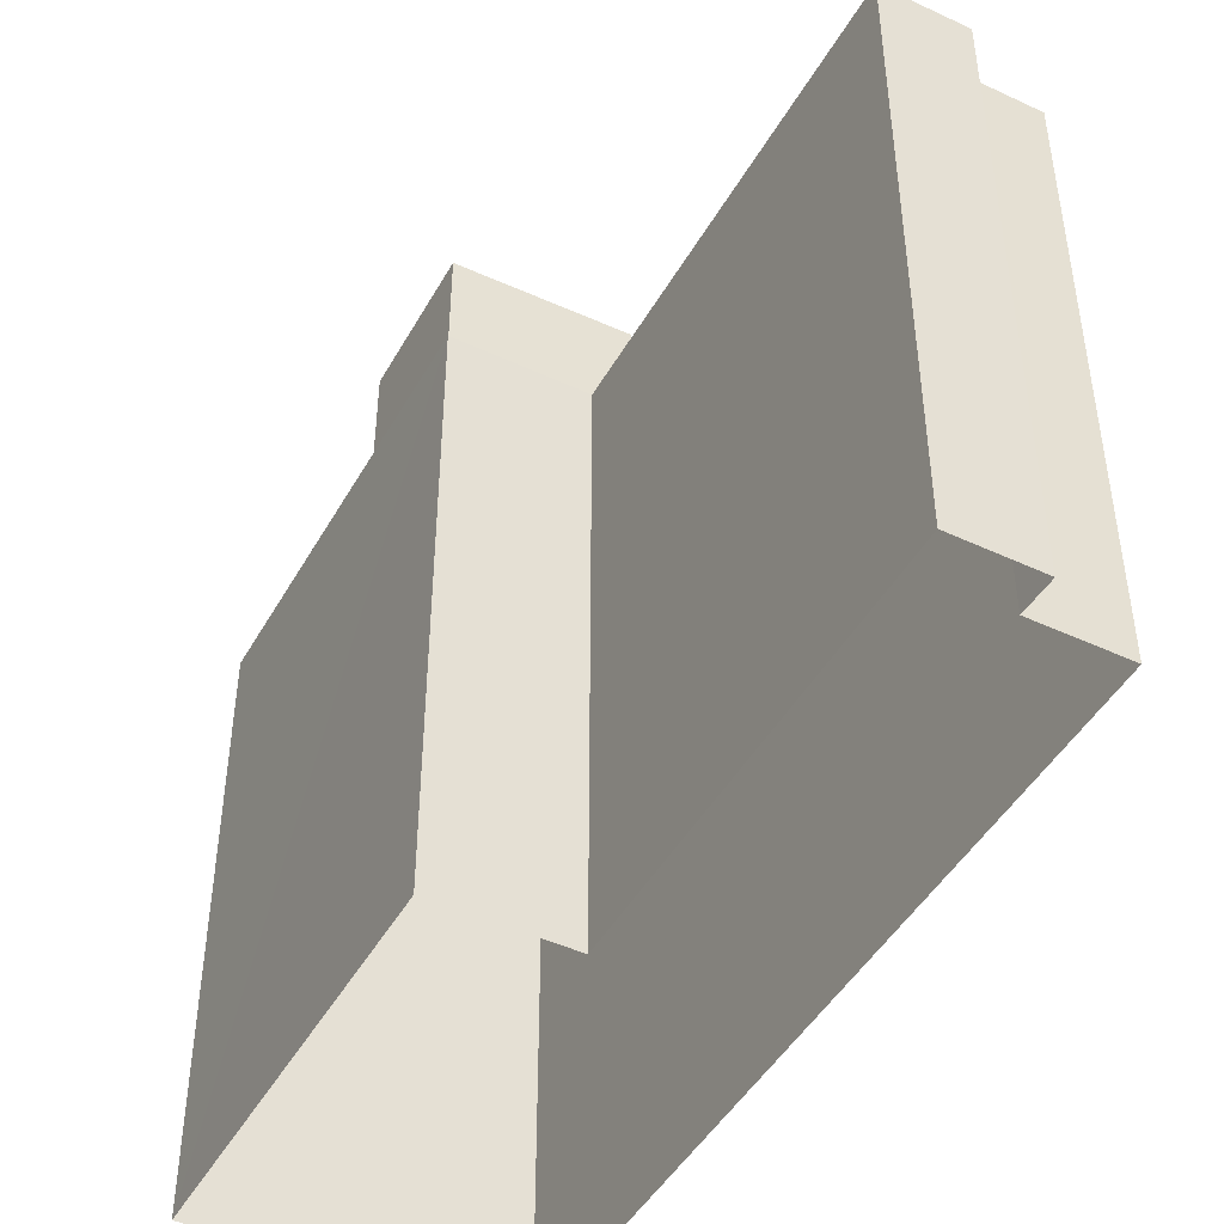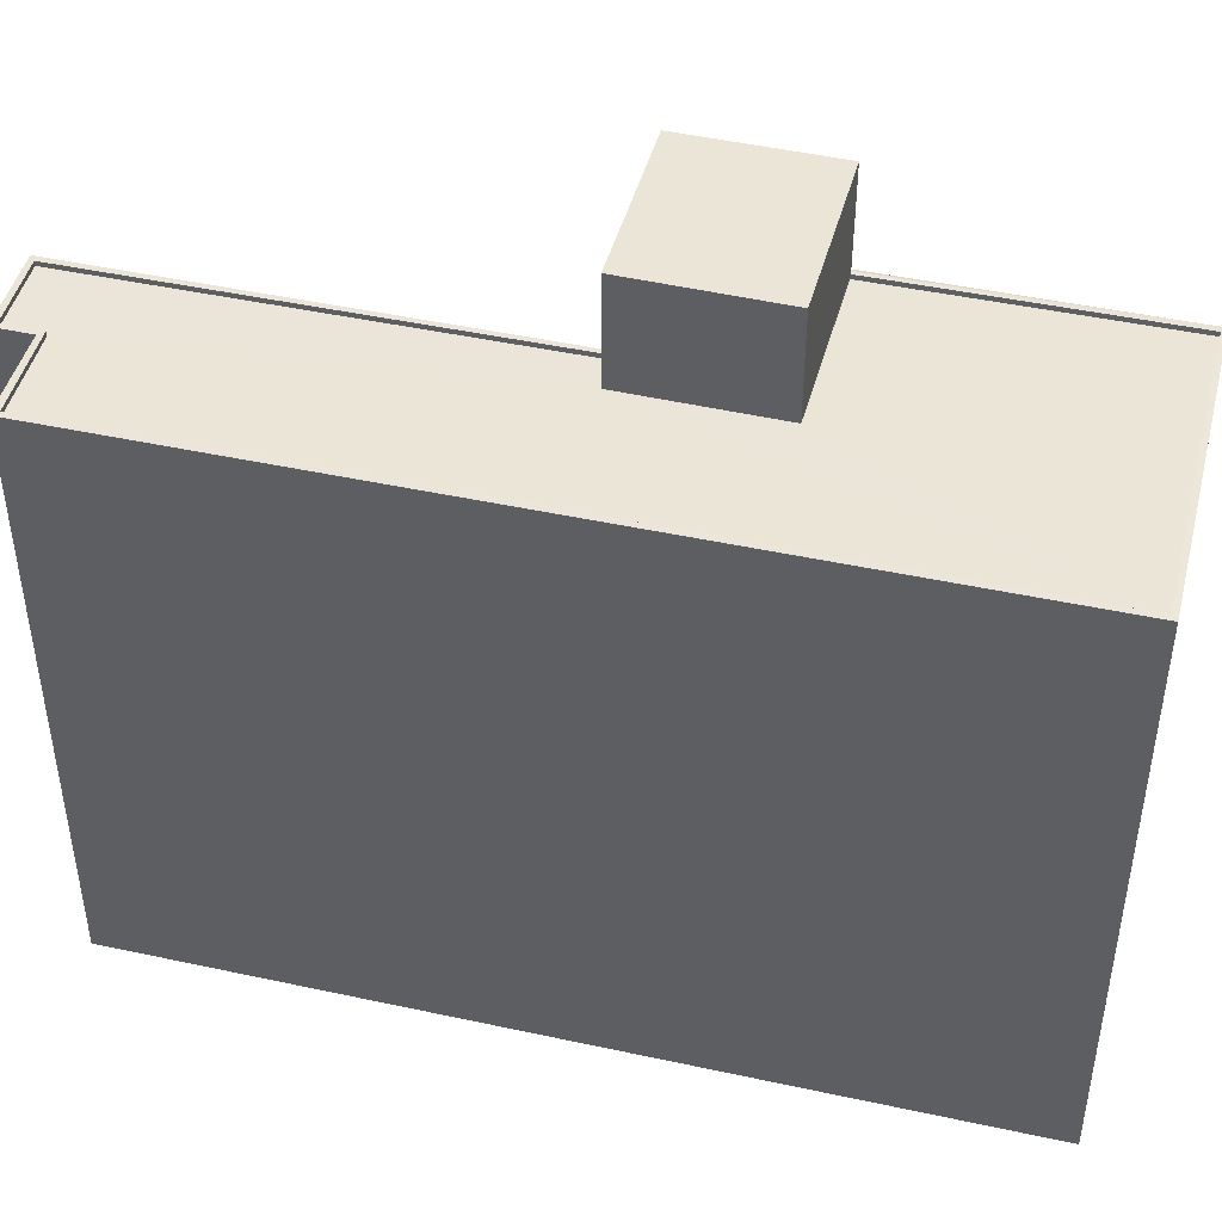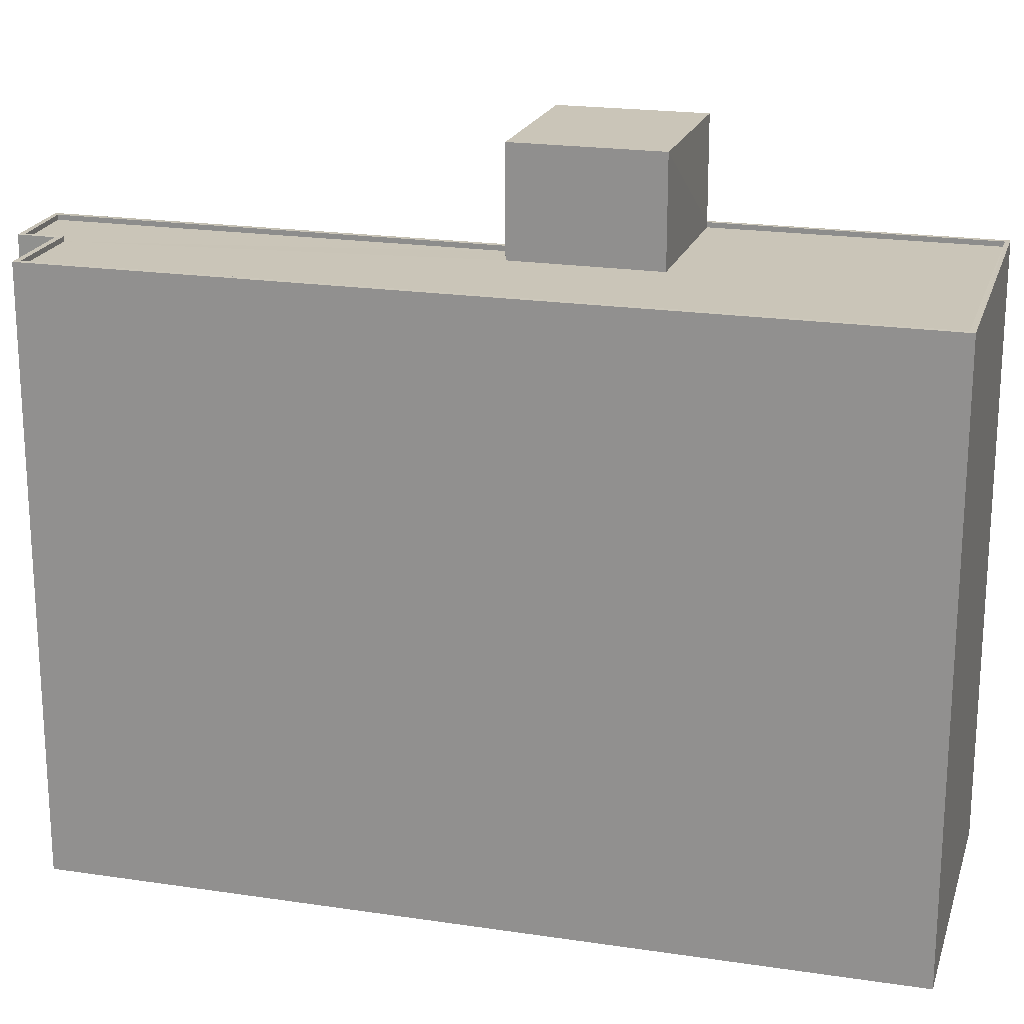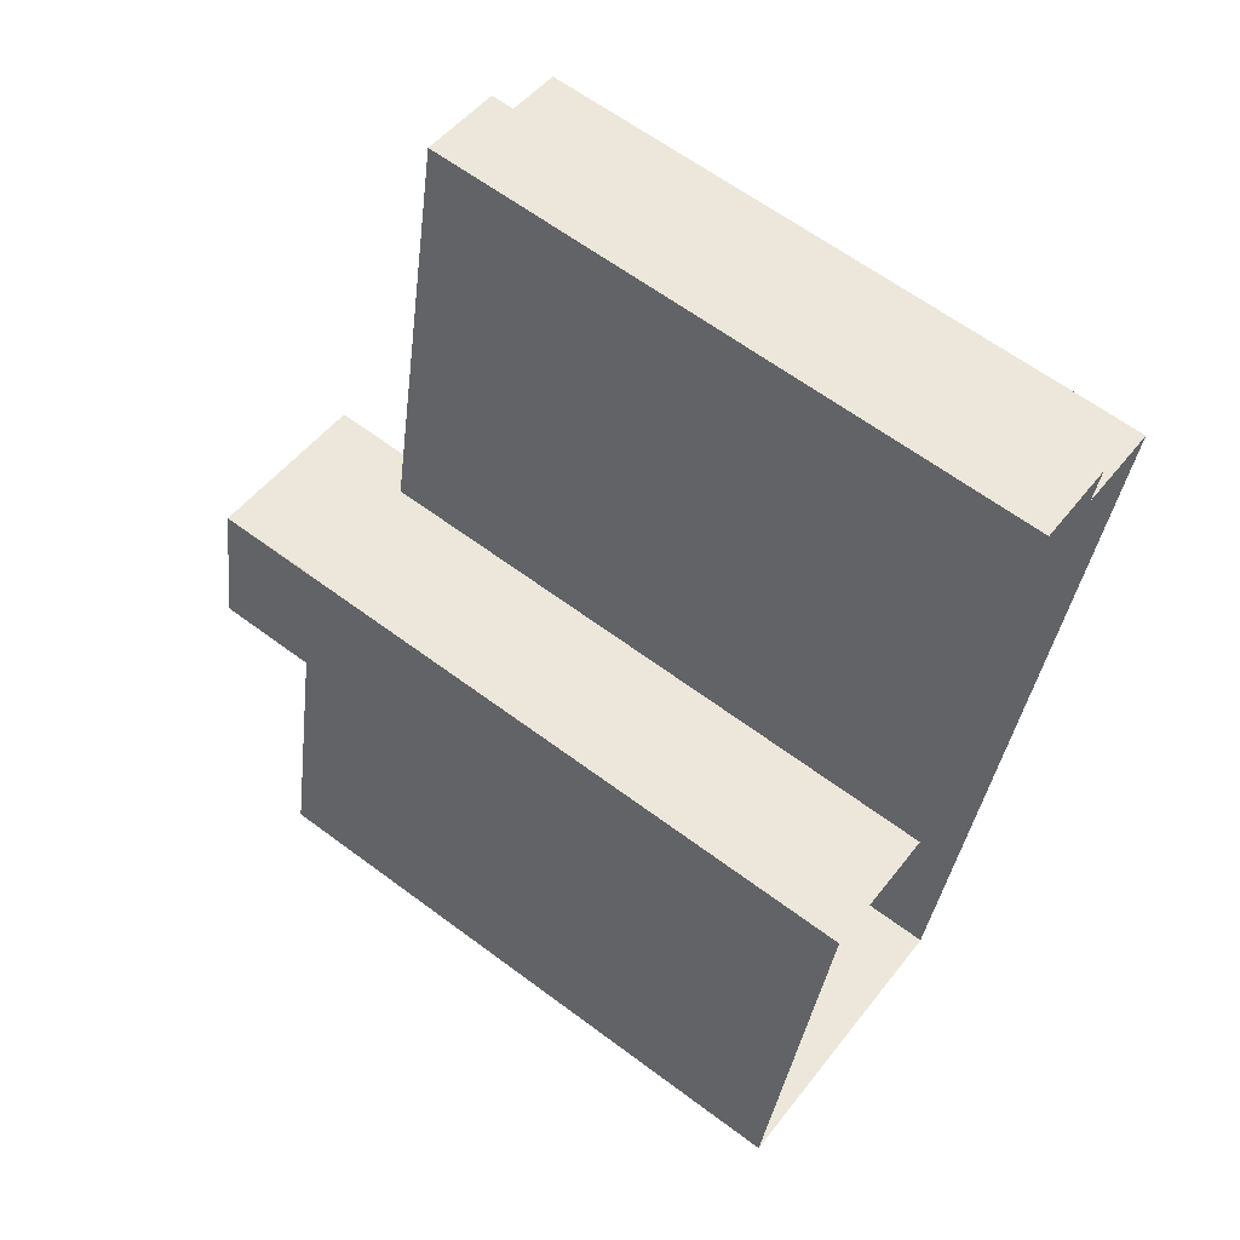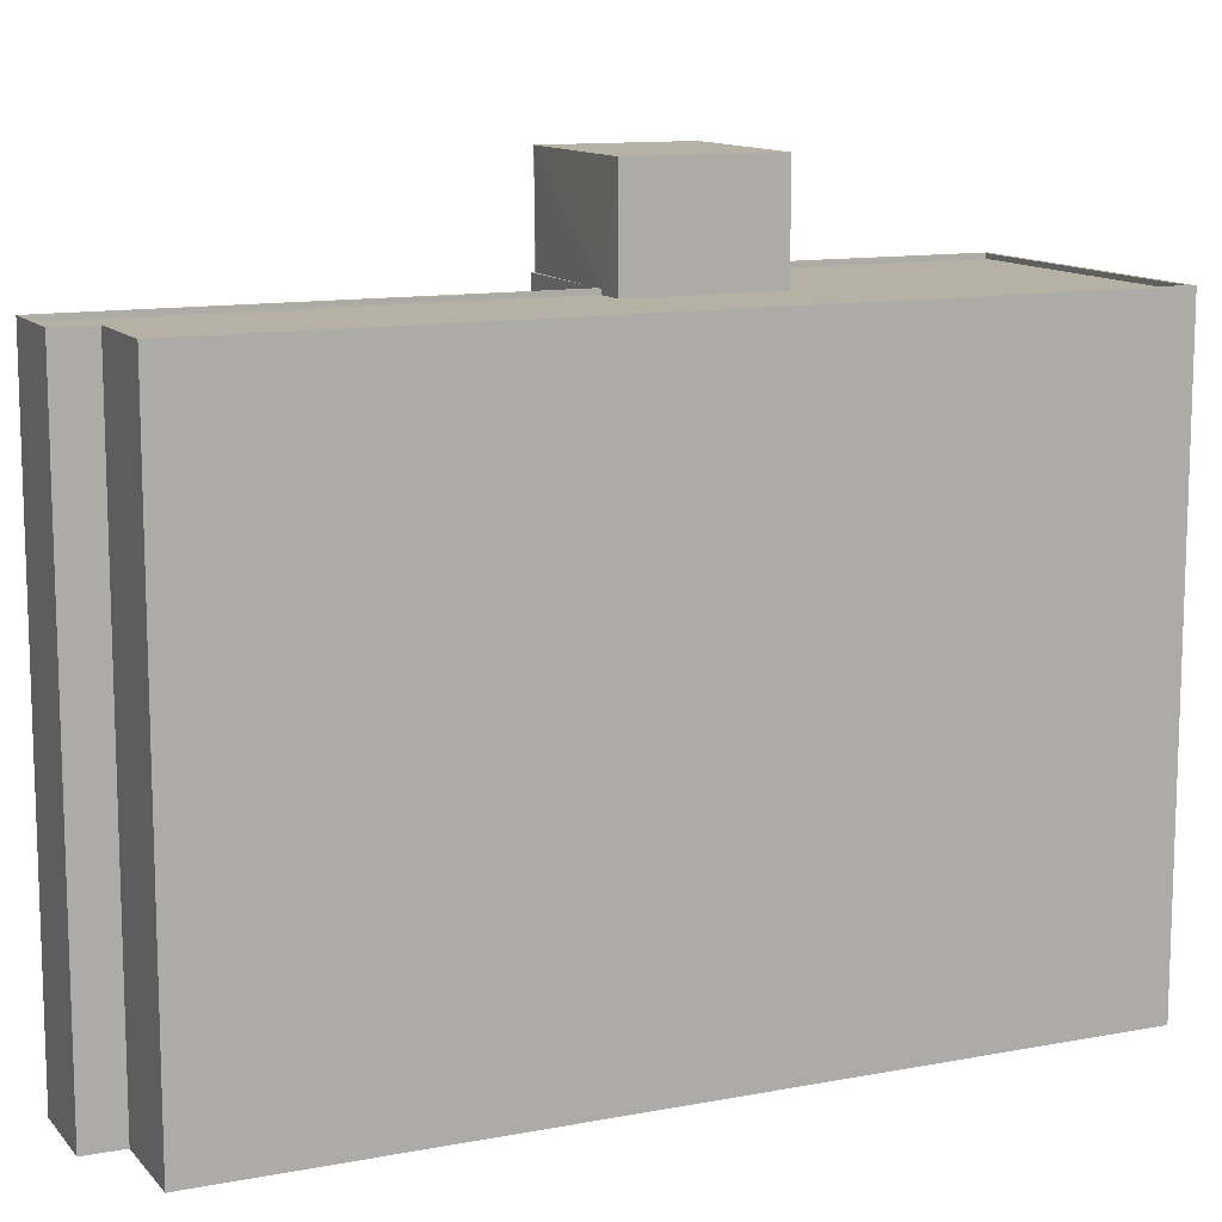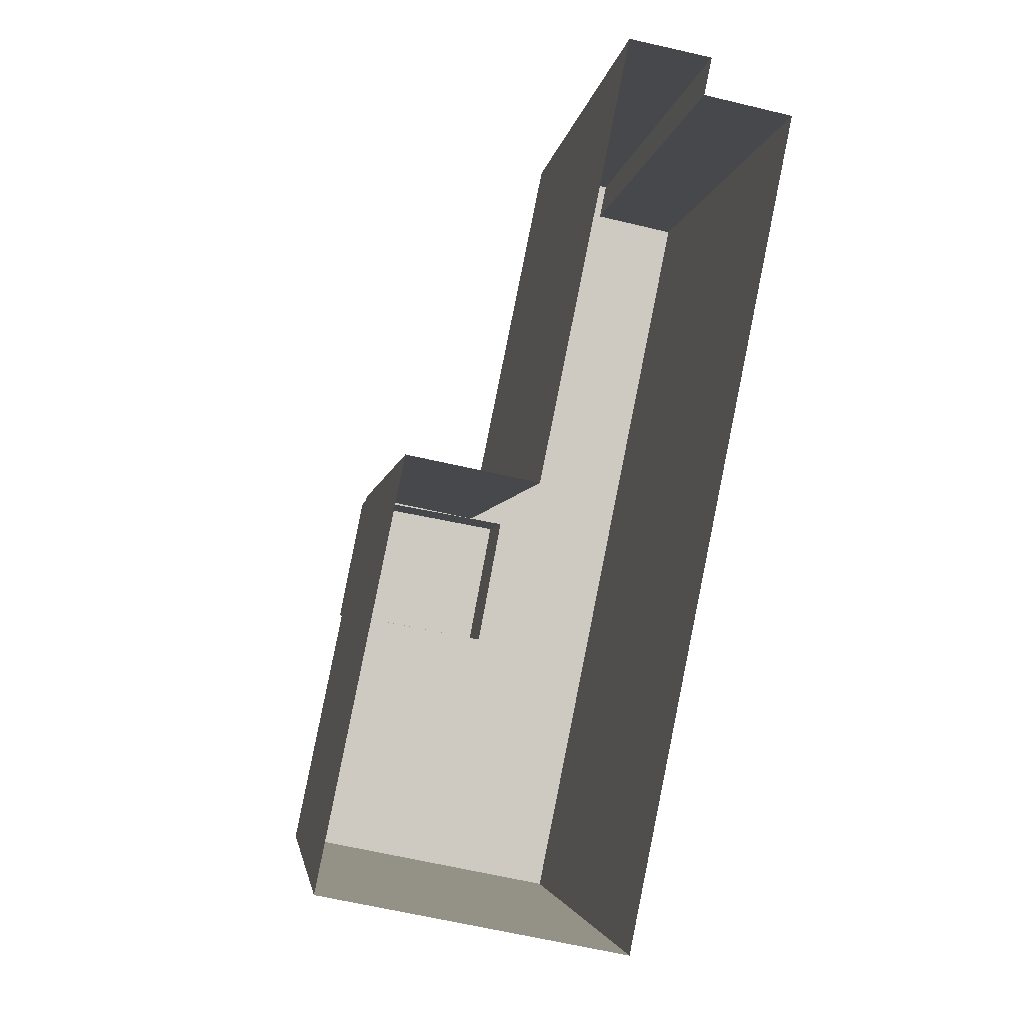
<metadata>
{"format":"obj","ext":"obj","renderer":"f3d","projection":"perspective","resolution":1024,"background":"white","views":[{"elev":-46.0,"azim":163.4,"up":"+Z"},{"elev":45.6,"azim":-64.5,"up":"+Z"},{"elev":20.4,"azim":-63.2,"up":"+Z"},{"elev":63.3,"azim":127.0,"up":"+Y"},{"elev":11.9,"azim":-103.0,"up":"+Z"},{"elev":-3.6,"azim":172.5,"up":"+Y"}]}
</metadata>
<code>
v 1.233e+05 7.859e+05 16.35
v 1.233e+05 7.859e+05 16.35
v 1.233e+05 7.859e+05 16.35
v 1.233e+05 7.859e+05 16.35
v 1.233e+05 7.859e+05 16.36
v 1.233e+05 7.859e+05 16.36
v 1.233e+05 7.859e+05 16.36
v 1.233e+05 7.859e+05 16.36
v 1.233e+05 7.859e+05 52.8
v 1.233e+05 7.859e+05 52.8
v 1.233e+05 7.859e+05 52.8
v 1.233e+05 7.859e+05 52.8
v 1.233e+05 7.859e+05 47.28
v 1.233e+05 7.859e+05 47.28
v 1.233e+05 7.859e+05 47.27
v 1.233e+05 7.859e+05 47.27
v 1.233e+05 7.859e+05 47.27
v 1.233e+05 7.859e+05 47.27
v 1.233e+05 7.859e+05 47.27
v 1.233e+05 7.859e+05 47.28
v 1.233e+05 7.859e+05 47.27
v 1.233e+05 7.859e+05 47.27
v 1.233e+05 7.859e+05 47.52
v 1.233e+05 7.859e+05 47.52
v 1.233e+05 7.859e+05 47.52
v 1.233e+05 7.859e+05 47.52
v 1.233e+05 7.859e+05 47.53
v 1.233e+05 7.859e+05 47.53
v 1.233e+05 7.859e+05 47.53
v 1.233e+05 7.859e+05 47.53
v 1.233e+05 7.859e+05 47.52
v 1.233e+05 7.859e+05 47.52
v 1.233e+05 7.859e+05 47.52
v 1.233e+05 7.859e+05 47.52
v 1.233e+05 7.859e+05 47.52
v 1.233e+05 7.859e+05 47.52
v 1.233e+05 7.859e+05 47.53
v 1.233e+05 7.859e+05 47.53
v 1.233e+05 7.859e+05 47.52
v 1.233e+05 7.859e+05 47.52
v 1.233e+05 7.859e+05 47.52
f 1 2 3
f 1 3 4
f 2 5 3
f 3 6 7
f 7 6 8
f 5 6 3
f 9 10 11
f 12 9 11
f 13 14 15
f 16 13 15
f 17 18 19
f 15 20 21
f 21 20 22
f 19 18 22
f 16 15 21
f 18 21 22
f 23 24 25
f 23 26 24
f 24 27 28
f 24 26 27
f 29 30 31
f 31 28 27
f 29 31 32
f 31 27 32
f 33 34 35
f 35 34 36
f 37 38 30
f 34 38 37
f 29 37 30
f 36 34 37
f 23 39 40
f 41 33 35
f 25 39 23
f 33 41 39
f 33 39 25
f 18 11 10
f 21 18 10
f 16 21 36
f 21 10 36
f 35 9 41
f 36 10 9
f 35 36 9
f 39 9 12
f 39 41 9
f 40 11 18
f 18 17 40
f 12 11 40
f 39 12 40
f 26 19 22
f 26 23 19
f 27 22 20
f 27 26 22
f 27 20 15
f 32 27 15
f 29 15 14
f 29 32 15
f 37 14 13
f 37 29 14
f 16 37 13
f 16 36 37
f 40 19 23
f 40 17 19
f 28 5 2
f 24 28 2
f 28 6 5
f 28 31 6
f 30 8 6
f 31 30 6
f 30 7 8
f 30 38 7
f 38 3 7
f 38 34 3
f 34 33 4
f 3 34 4
f 33 25 1
f 4 33 1
f 24 2 1
f 25 24 1

</code>
